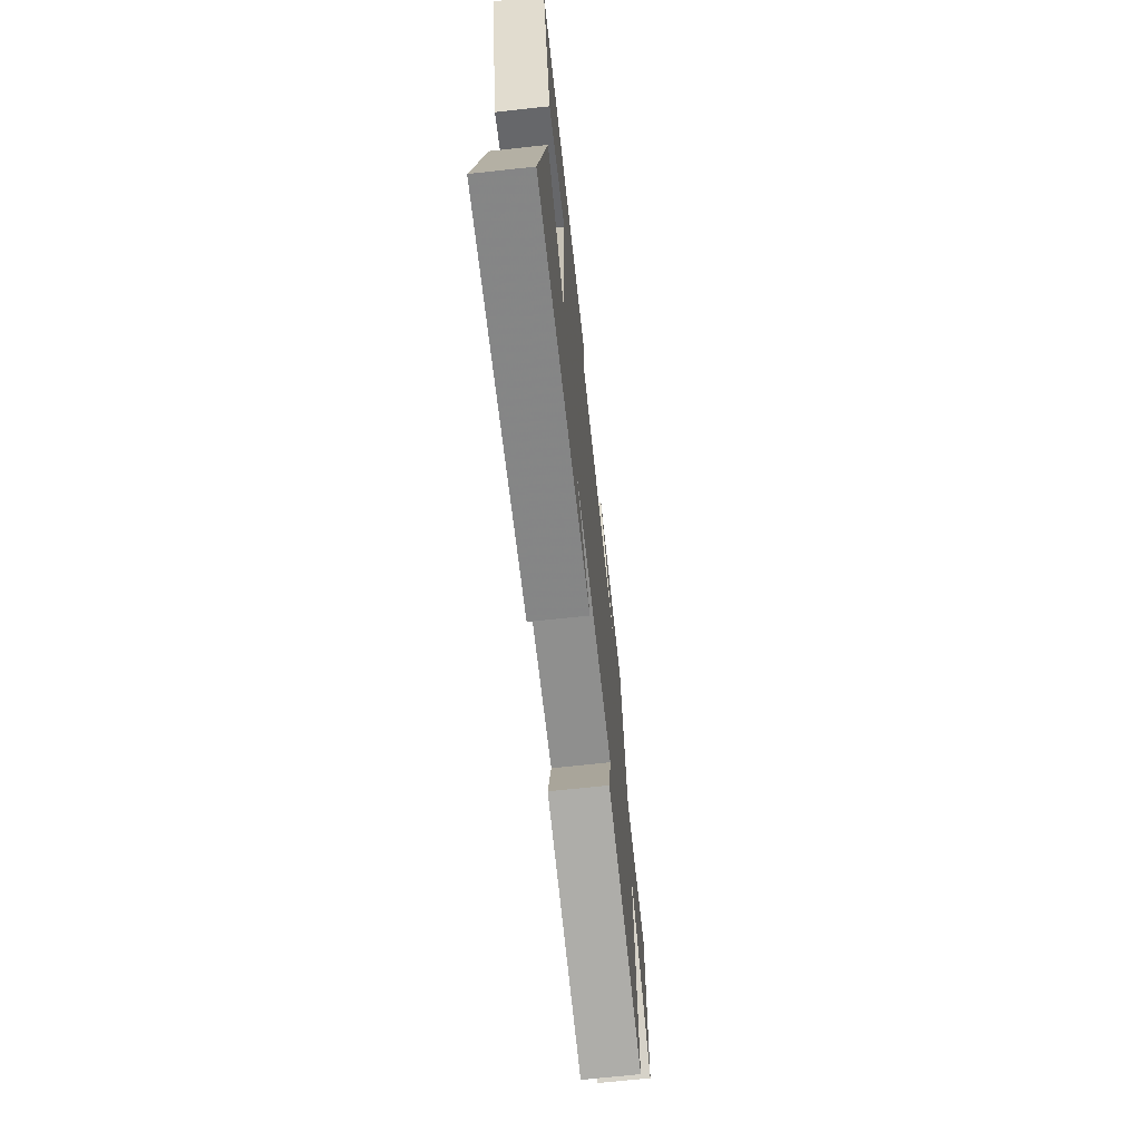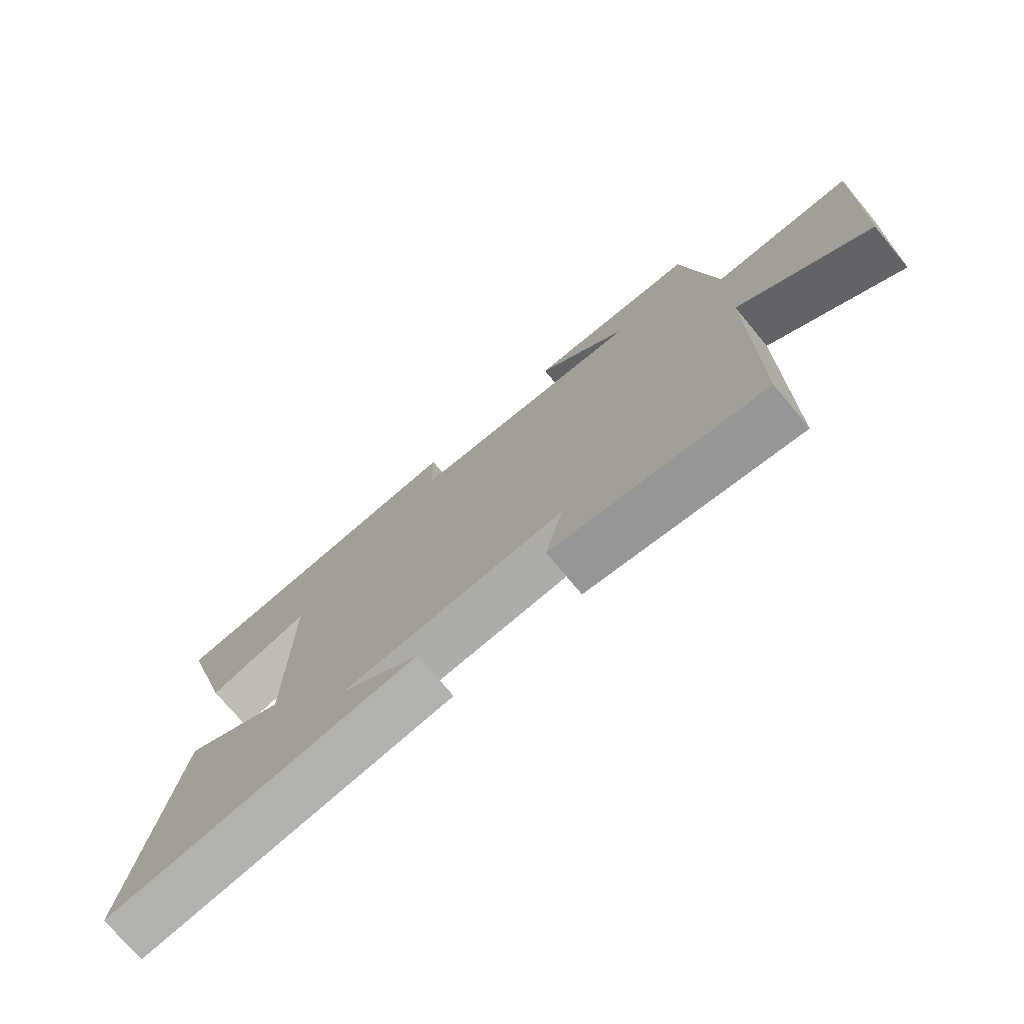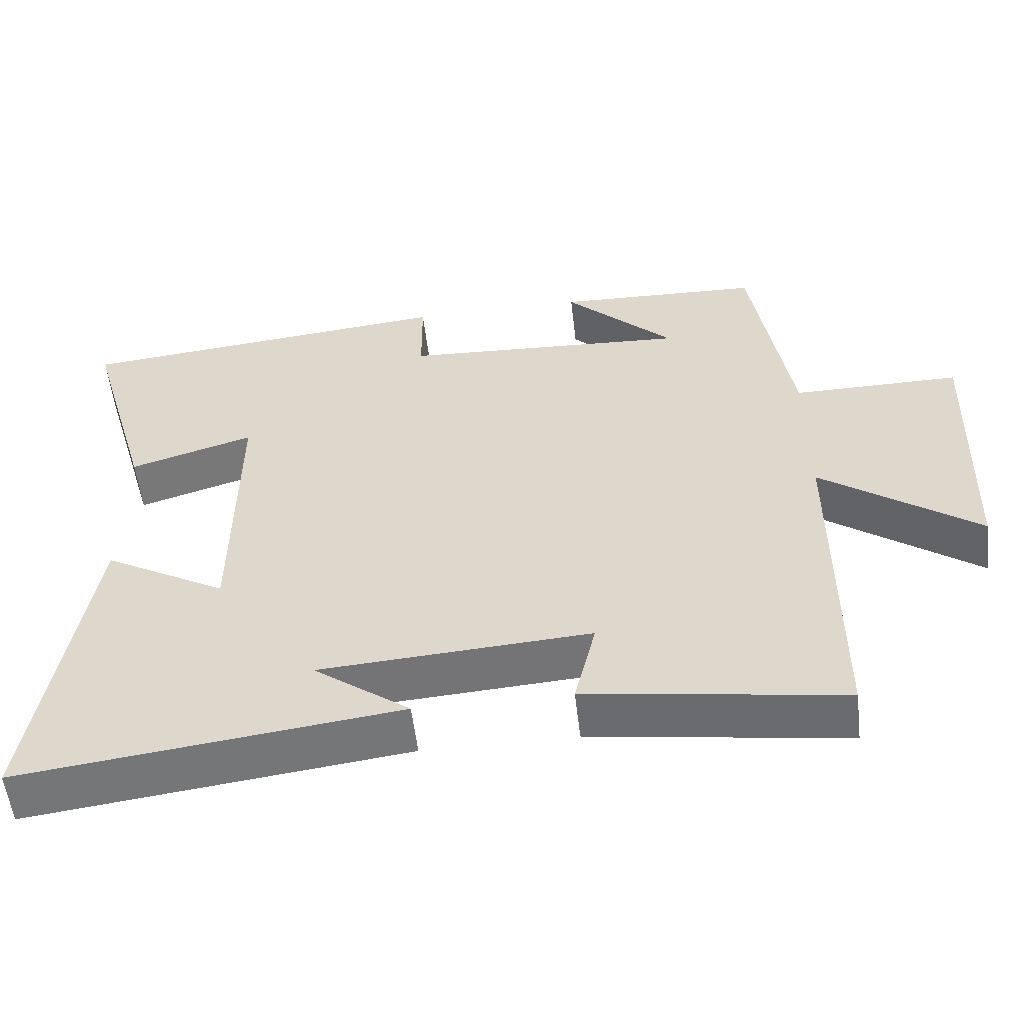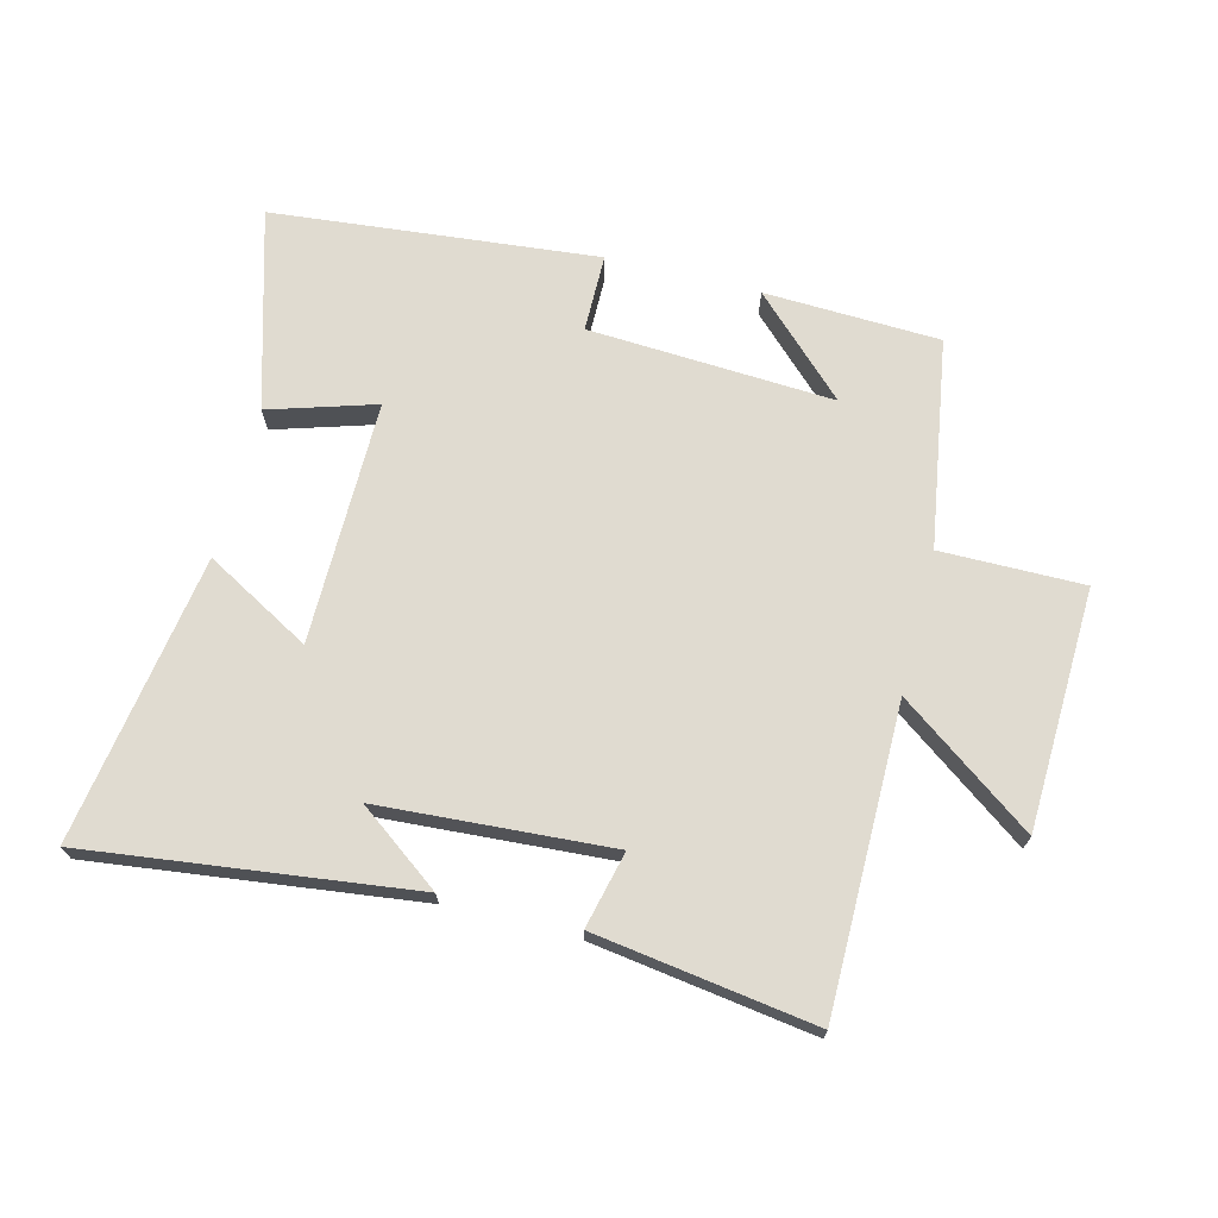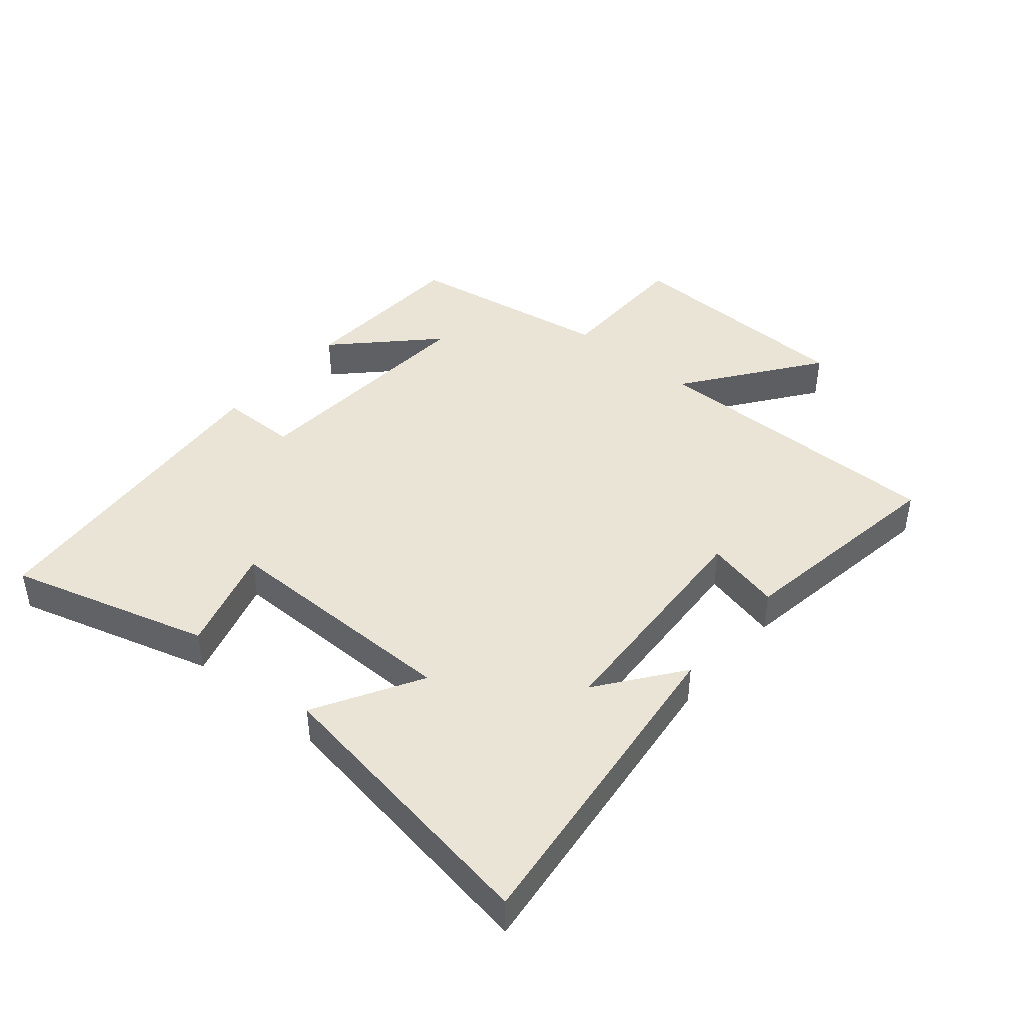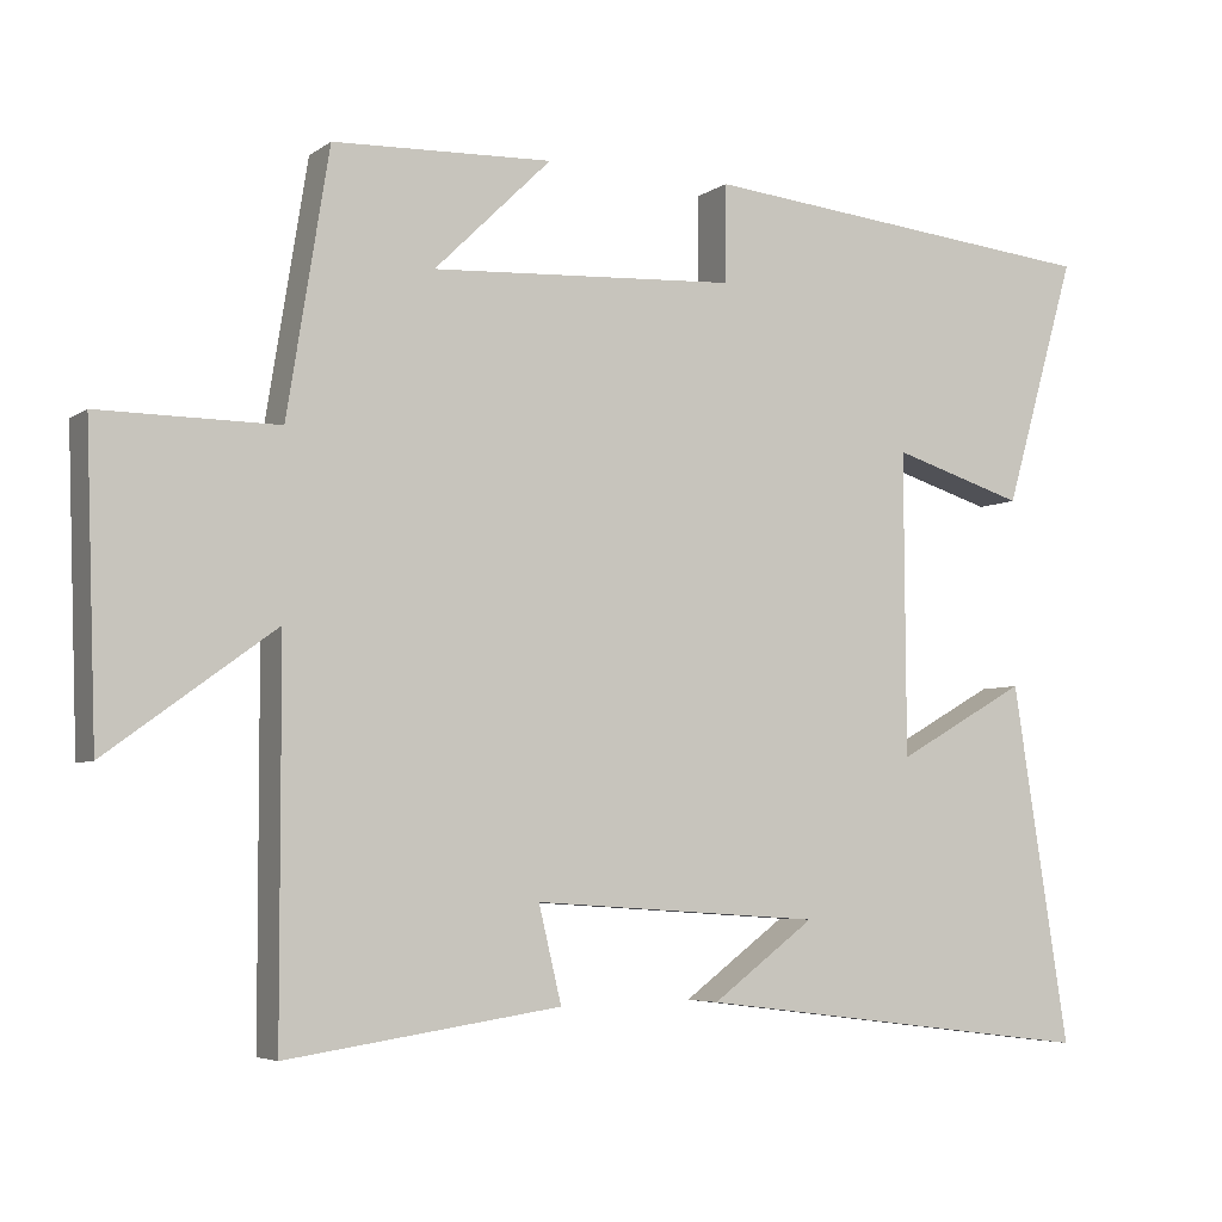
<metadata>
{"format":"obj","ext":"obj","renderer":"f3d","projection":"perspective","resolution":1024,"background":"white","views":[{"elev":-68.9,"azim":96.2,"up":"+Z"},{"elev":-74.2,"azim":-140.1,"up":"+Z"},{"elev":-55.5,"azim":-173.4,"up":"+Z"},{"elev":69.9,"azim":-165.8,"up":"+Y"},{"elev":42.5,"azim":130.4,"up":"+Y"},{"elev":-5.2,"azim":-27.5,"up":"+Z"}]}
</metadata>
<code>
v 0.592 0.07 0.449
v 0.5 0.07 0.132
v 0.331 0.07 0.184
v 0.333 0.07 -0.202
v 0.5 0.07 -0.108
v 0.572 0.07 -0.564
v 0.057 0.07 -0.5
v 0.188 0.07 -0.403
v -0.18 0.07 -0.379
v -0.151 0.07 -0.5
v -0.499 0.07 -0.551
v -0.5 0.07 -0.069
v -0.713 0.07 -0.224
v -0.727 0.07 0.158
v -0.5 0.07 0.157
v -0.447 0.07 0.489
v -0.168 0.07 0.5
v -0.317 0.07 0.354
v 0.073 0.07 0.376
v 0.074 0.07 0.5
v 0.592 0 0.449
v 0.5 0 0.132
v 0.331 0 0.184
v 0.333 0 -0.202
v 0.5 0 -0.108
v 0.572 0 -0.564
v 0.057 0 -0.5
v 0.188 0 -0.403
v -0.18 0 -0.379
v -0.151 0 -0.5
v -0.499 0 -0.551
v -0.5 0 -0.069
v -0.713 0 -0.224
v -0.727 0 0.158
v -0.5 0 0.157
v -0.447 0 0.489
v -0.168 0 0.5
v -0.317 0 0.354
v 0.073 0 0.376
v 0.074 0 0.5
f 19 20 1 2
f 16 17 18
f 15 16 18
f 15 18 19
f 12 13 14 15
f 9 10 11 12
f 8 9 12 15
f 6 7 8
f 4 5 6 8
f 3 4 8 15
f 19 2 3
f 3 15 19
f 22 21 40 39
f 38 37 36
f 38 36 35
f 39 38 35
f 35 34 33 32
f 32 31 30 29
f 35 32 29 28
f 28 27 26
f 28 26 25 24
f 35 28 24 23
f 23 22 39
f 39 35 23
f 1 21 22 2
f 2 22 23 3
f 3 23 24 4
f 4 24 25 5
f 5 25 26 6
f 6 26 27 7
f 7 27 28 8
f 8 28 29 9
f 9 29 30 10
f 10 30 31 11
f 11 31 32 12
f 12 32 33 13
f 13 33 34 14
f 14 34 35 15
f 15 35 36 16
f 16 36 37 17
f 17 37 38 18
f 18 38 39 19
f 19 39 40 20
f 20 40 21 1

</code>
